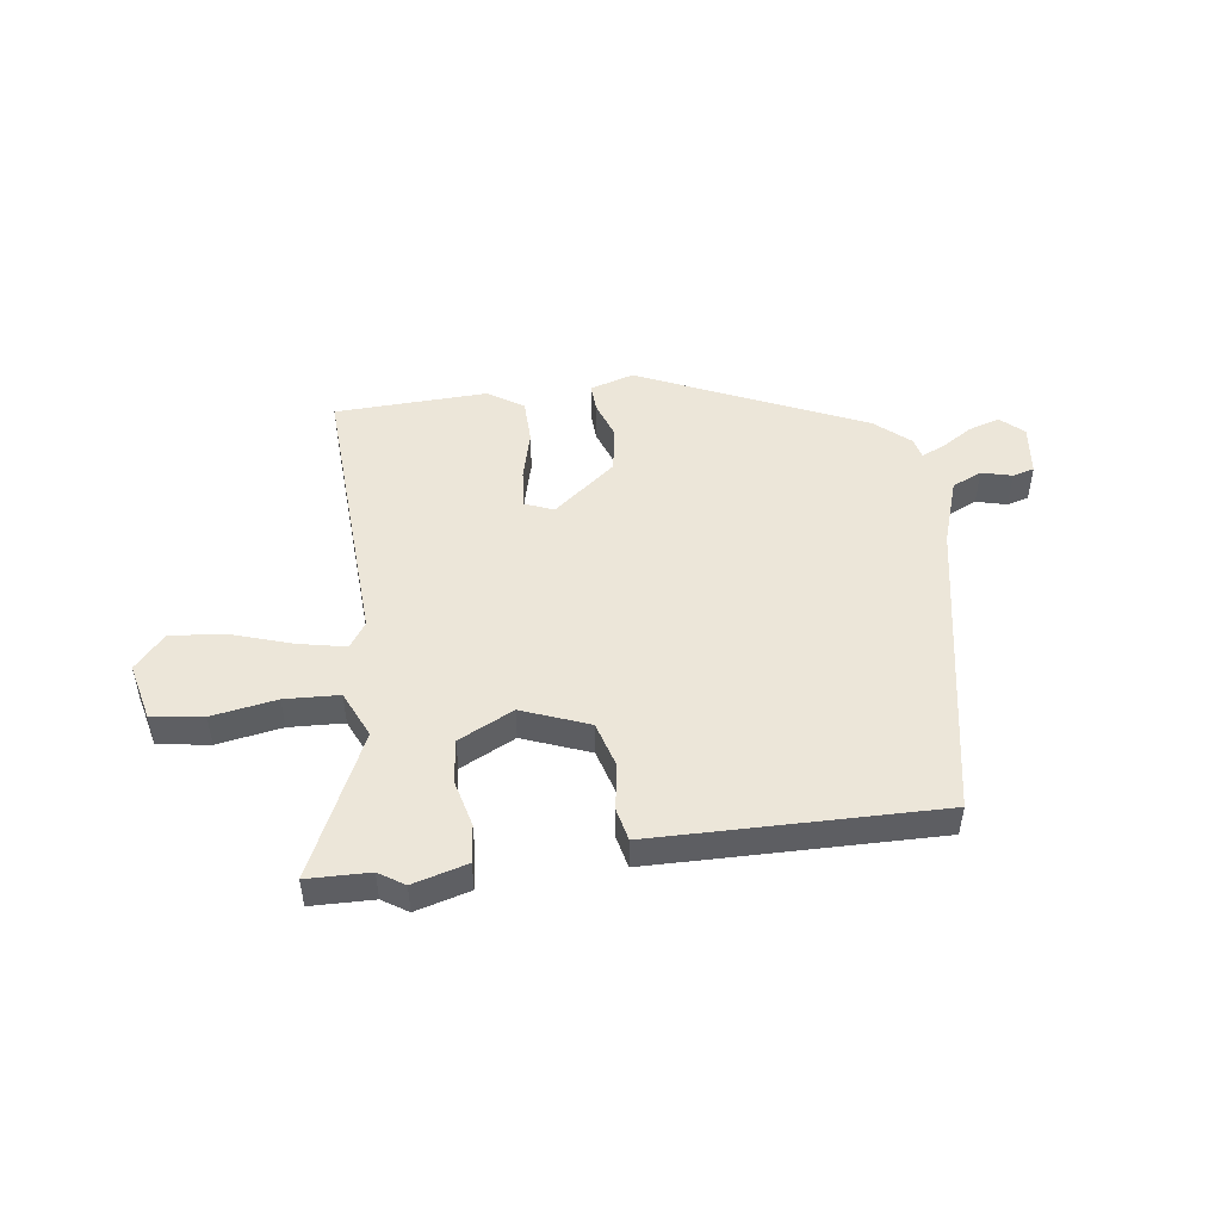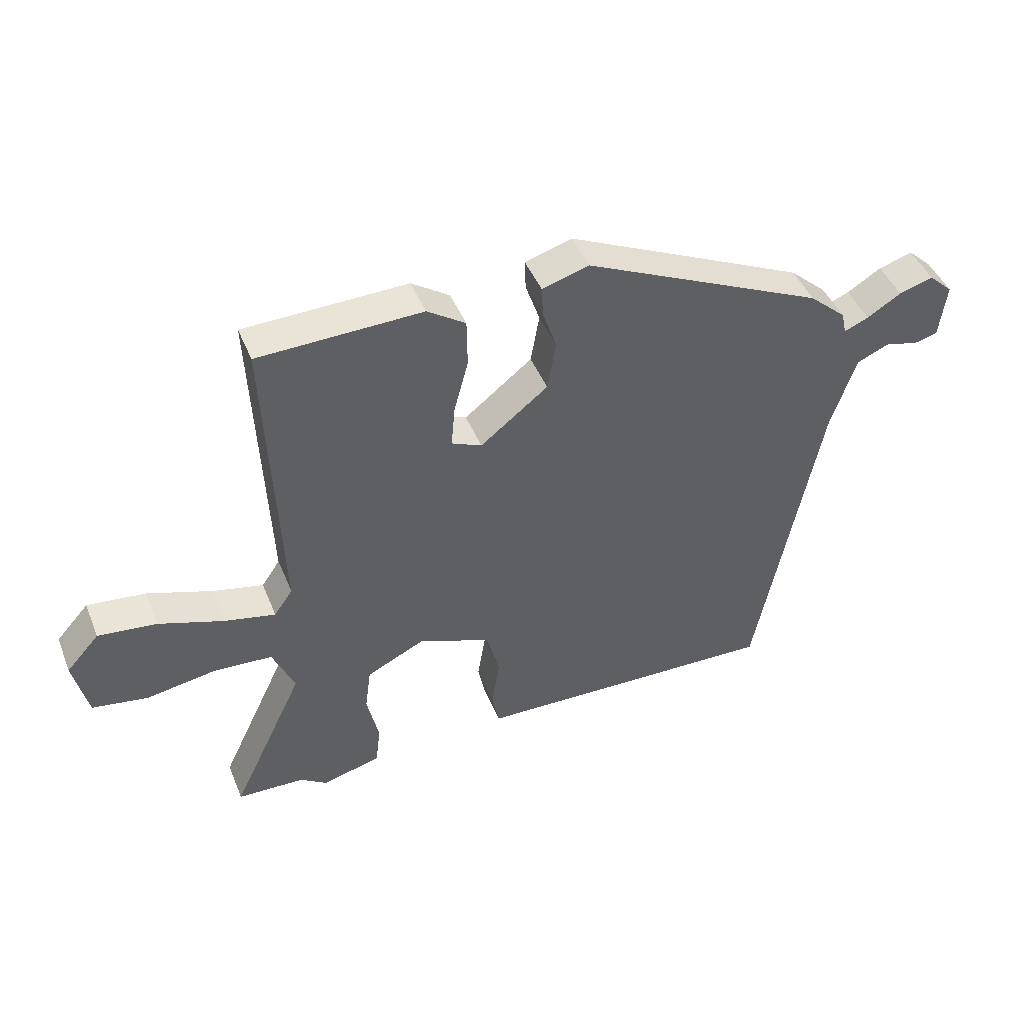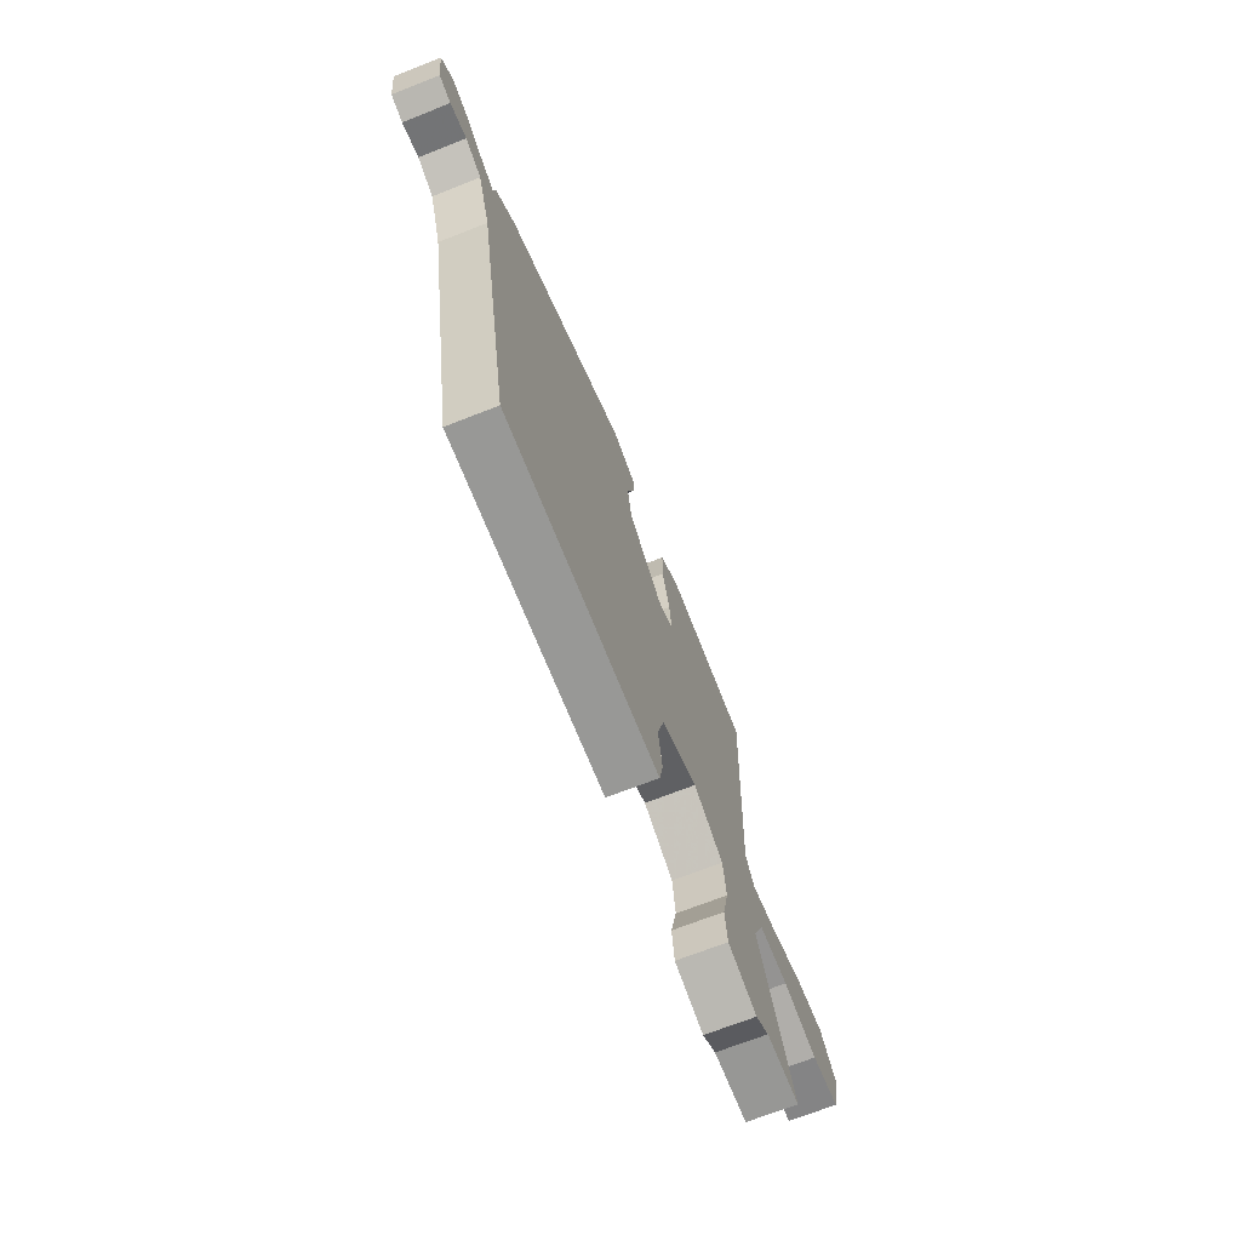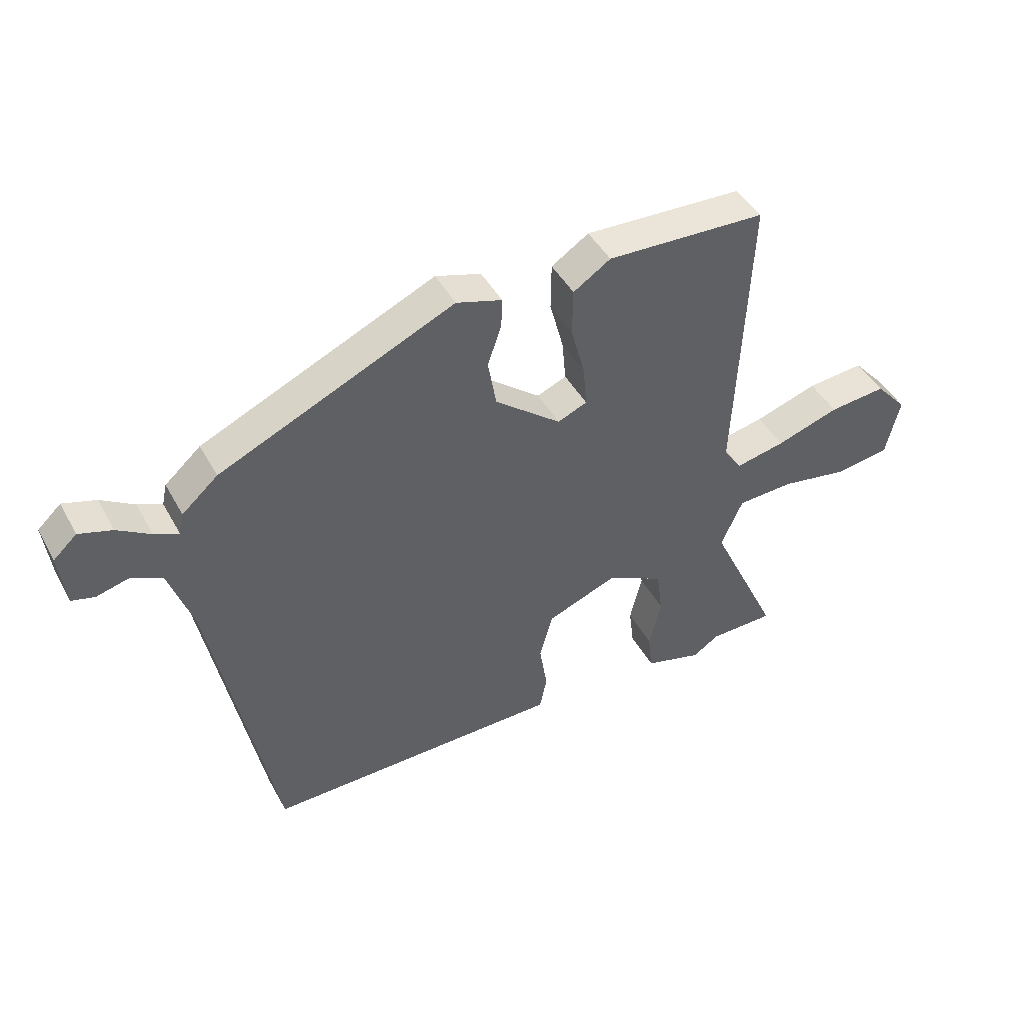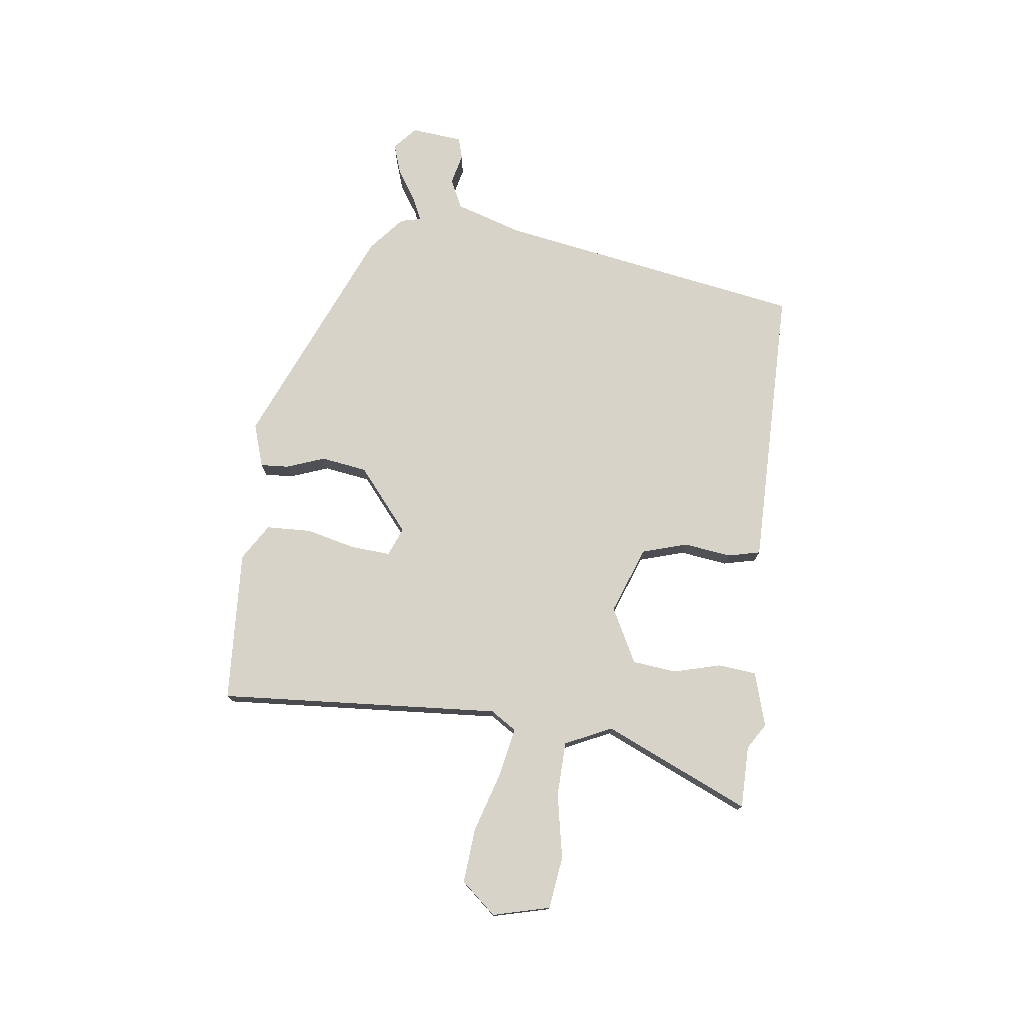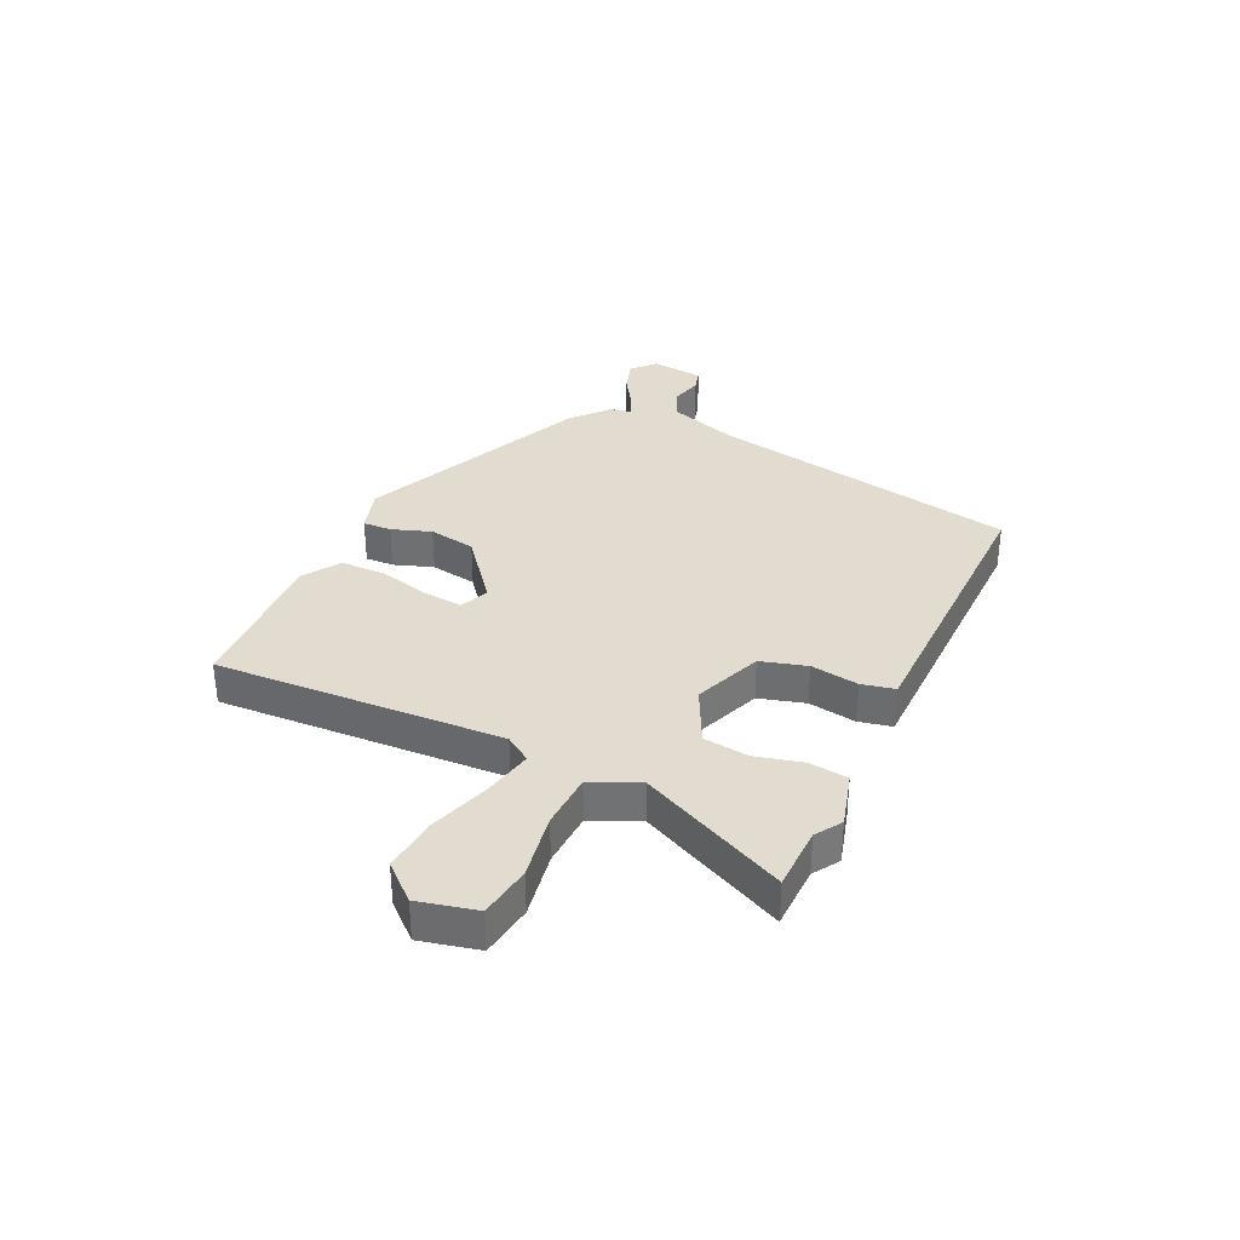
<metadata>
{"format":"obj","ext":"obj","renderer":"f3d","projection":"perspective","resolution":1024,"background":"white","views":[{"elev":48.8,"azim":172.0,"up":"+Y"},{"elev":44.7,"azim":158.7,"up":"+Z"},{"elev":-69.5,"azim":-68.5,"up":"+Z"},{"elev":44.6,"azim":-27.2,"up":"+Z"},{"elev":75.9,"azim":95.9,"up":"+Y"},{"elev":34.3,"azim":114.8,"up":"+Y"}]}
</metadata>
<code>
v 0.49 0.07 0.467
v 0.468 0.07 -0.025
v 0.498 0.07 -0.069
v 0.581 0.07 -0.051
v 0.686 0.07 -0.016
v 0.781 0.07 -0.006
v 0.834 0.07 -0.065
v 0.811 0.07 -0.165
v 0.721 0.07 -0.179
v 0.608 0.07 -0.16
v 0.513 0.07 -0.165
v 0.477 0.07 -0.247
v 0.595 0.07 -0.497
v 0.486 0.07 -0.5
v 0.442 0.07 -0.529
v 0.347 0.07 -0.503
v 0.339 0.07 -0.437
v 0.359 0.07 -0.354
v 0.349 0.07 -0.278
v 0.253 0.07 -0.231
v 0.137 0.07 -0.277
v 0.115 0.07 -0.356
v 0.128 0.07 -0.438
v 0.116 0.07 -0.495
v 0.021 0.07 -0.497
v -0.382 0.07 -0.505
v -0.486 0.07 0.027
v -0.526 0.07 0.144
v -0.578 0.07 0.167
v -0.631 0.07 0.153
v -0.669 0.07 0.163
v -0.68 0.07 0.253
v -0.641 0.07 0.289
v -0.586 0.07 0.272
v -0.531 0.07 0.238
v -0.491 0.07 0.221
v -0.483 0.07 0.257
v -0.423 0.07 0.31
v -0.033 0.07 0.487
v 0.043 0.07 0.464
v 0.041 0.07 0.415
v 0.018 0.07 0.348
v 0.032 0.07 0.268
v 0.142 0.07 0.181
v 0.191 0.07 0.202
v 0.185 0.07 0.27
v 0.162 0.07 0.357
v 0.163 0.07 0.435
v 0.225 0.07 0.476
v 0.49 0 0.467
v 0.468 0 -0.025
v 0.498 0 -0.069
v 0.581 0 -0.051
v 0.686 0 -0.016
v 0.781 0 -0.006
v 0.834 0 -0.065
v 0.811 0 -0.165
v 0.721 0 -0.179
v 0.608 0 -0.16
v 0.513 0 -0.165
v 0.477 0 -0.247
v 0.595 0 -0.497
v 0.486 0 -0.5
v 0.442 0 -0.529
v 0.347 0 -0.503
v 0.339 0 -0.437
v 0.359 0 -0.354
v 0.349 0 -0.278
v 0.253 0 -0.231
v 0.137 0 -0.277
v 0.115 0 -0.356
v 0.128 0 -0.438
v 0.116 0 -0.495
v 0.021 0 -0.497
v -0.382 0 -0.505
v -0.486 0 0.027
v -0.526 0 0.144
v -0.578 0 0.167
v -0.631 0 0.153
v -0.669 0 0.163
v -0.68 0 0.253
v -0.641 0 0.289
v -0.586 0 0.272
v -0.531 0 0.238
v -0.491 0 0.221
v -0.483 0 0.257
v -0.423 0 0.31
v -0.033 0 0.487
v 0.043 0 0.464
v 0.041 0 0.415
v 0.018 0 0.348
v 0.032 0 0.268
v 0.142 0 0.181
v 0.191 0 0.202
v 0.185 0 0.27
v 0.162 0 0.357
v 0.163 0 0.435
v 0.225 0 0.476
f 49 1 2
f 48 49 2
f 47 48 2
f 46 47 2
f 45 46 2 3
f 44 45 3
f 40 41 42
f 39 40 42
f 38 39 42
f 37 38 42
f 36 37 42
f 36 42 43
f 33 34 35
f 32 33 35
f 31 32 35
f 30 31 35
f 29 30 35
f 28 29 35 36
f 36 43 44
f 28 36 44
f 27 28 44
f 25 26 27
f 24 25 27
f 23 24 27
f 22 23 27
f 16 17 18
f 15 16 18
f 14 15 18
f 14 18 19
f 13 14 19
f 12 13 19
f 11 12 19 20
f 8 9 10
f 7 8 10
f 6 7 10
f 5 6 10
f 4 5 10
f 3 4 10 11
f 44 3 11 20
f 21 22 27 44
f 20 21 44
f 51 50 98
f 51 98 97
f 51 97 96
f 51 96 95
f 52 51 95 94
f 52 94 93
f 91 90 89
f 91 89 88
f 91 88 87
f 91 87 86
f 91 86 85
f 92 91 85
f 84 83 82
f 84 82 81
f 84 81 80
f 84 80 79
f 84 79 78
f 85 84 78 77
f 93 92 85
f 93 85 77
f 93 77 76
f 76 75 74
f 76 74 73
f 76 73 72
f 76 72 71
f 67 66 65
f 67 65 64
f 67 64 63
f 68 67 63
f 68 63 62
f 68 62 61
f 69 68 61 60
f 59 58 57
f 59 57 56
f 59 56 55
f 59 55 54
f 59 54 53
f 60 59 53 52
f 69 60 52 93
f 93 76 71 70
f 93 70 69
f 1 50 51 2
f 2 51 52 3
f 3 52 53 4
f 4 53 54 5
f 5 54 55 6
f 6 55 56 7
f 7 56 57 8
f 8 57 58 9
f 9 58 59 10
f 10 59 60 11
f 11 60 61 12
f 12 61 62 13
f 13 62 63 14
f 14 63 64 15
f 15 64 65 16
f 16 65 66 17
f 17 66 67 18
f 18 67 68 19
f 19 68 69 20
f 20 69 70 21
f 21 70 71 22
f 22 71 72 23
f 23 72 73 24
f 24 73 74 25
f 25 74 75 26
f 26 75 76 27
f 27 76 77 28
f 28 77 78 29
f 29 78 79 30
f 30 79 80 31
f 31 80 81 32
f 32 81 82 33
f 33 82 83 34
f 34 83 84 35
f 35 84 85 36
f 36 85 86 37
f 37 86 87 38
f 38 87 88 39
f 39 88 89 40
f 40 89 90 41
f 41 90 91 42
f 42 91 92 43
f 43 92 93 44
f 44 93 94 45
f 45 94 95 46
f 46 95 96 47
f 47 96 97 48
f 48 97 98 49
f 49 98 50 1

</code>
